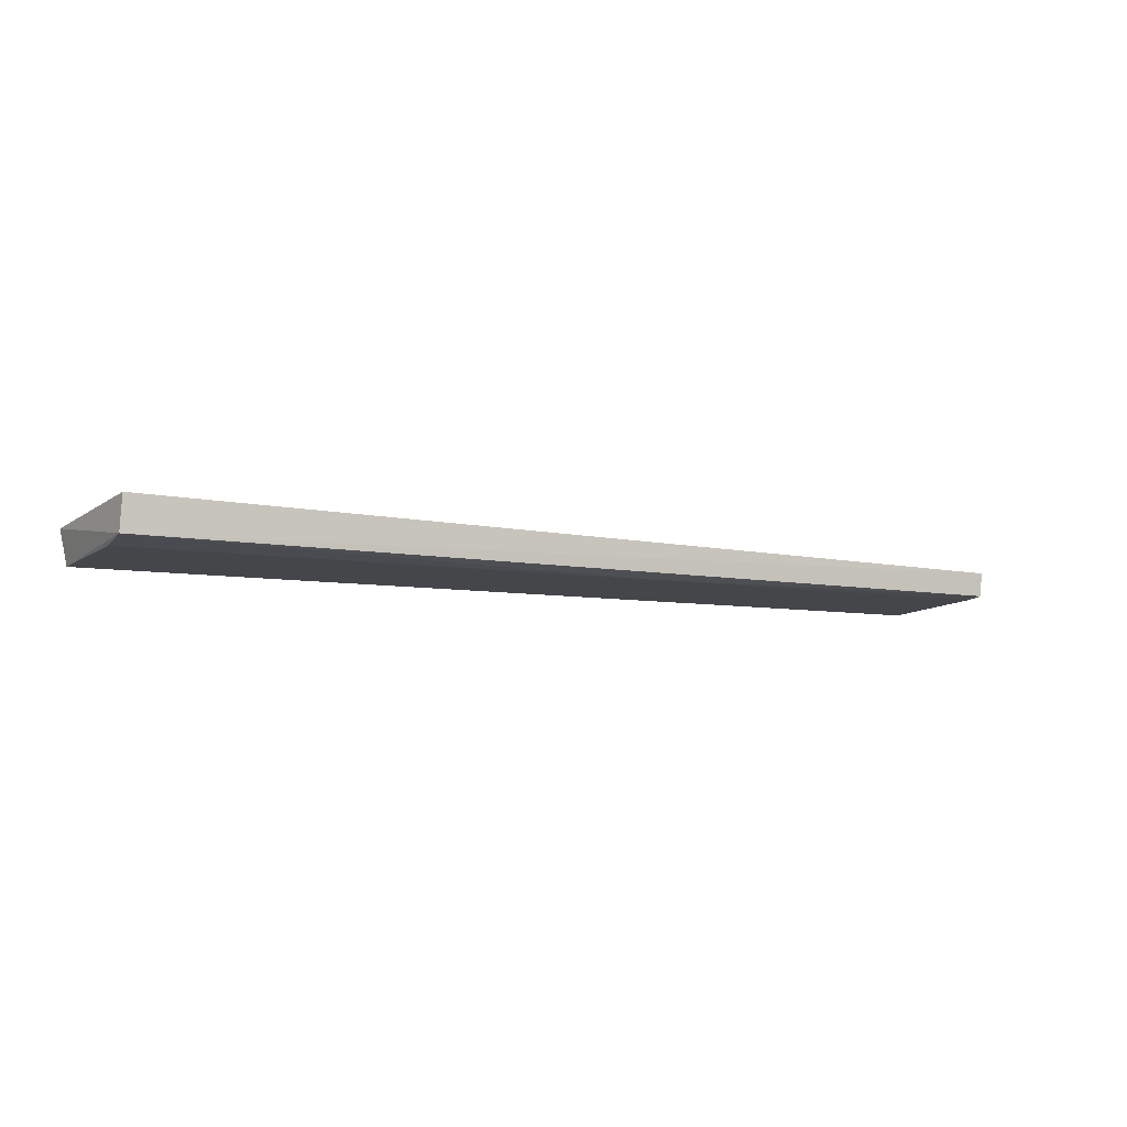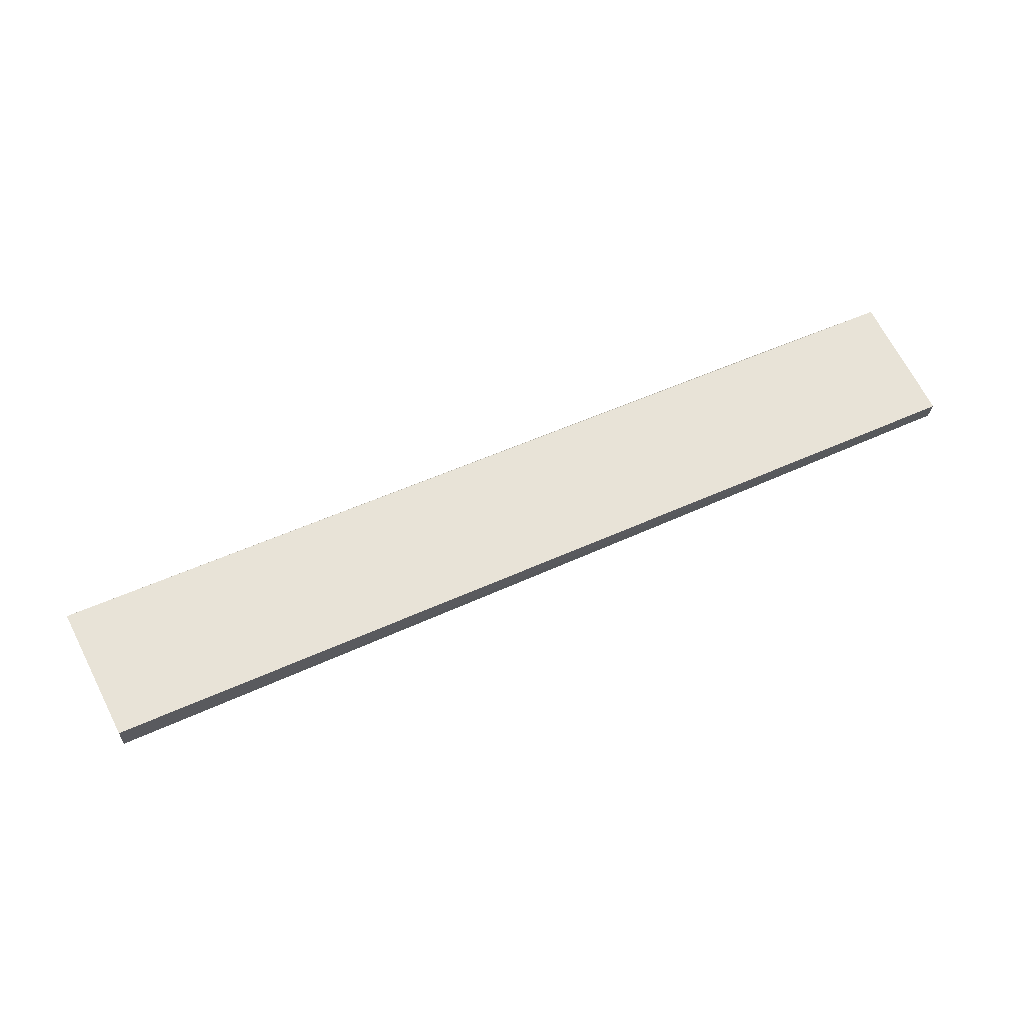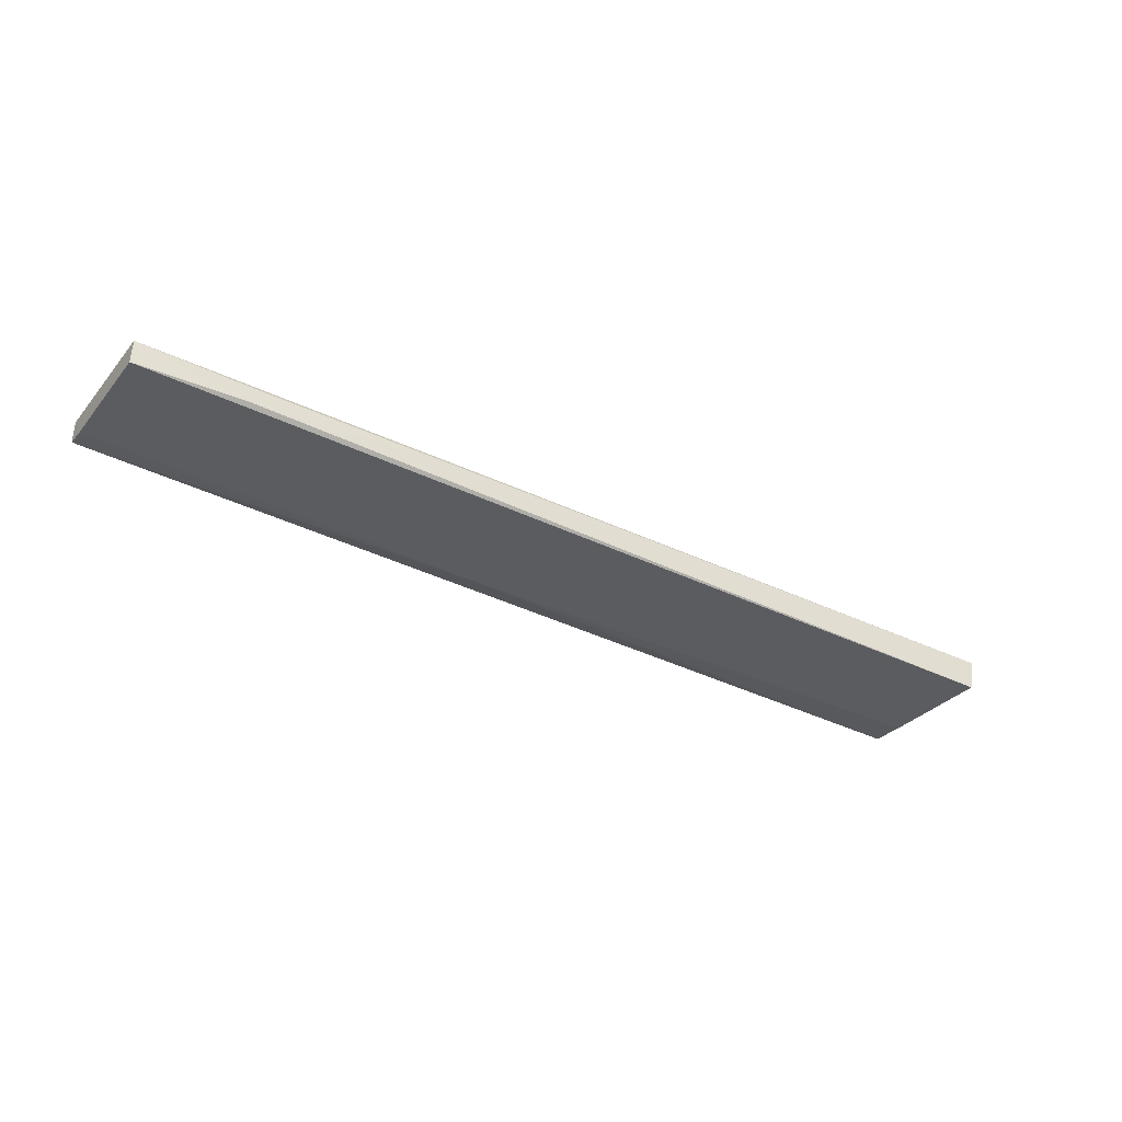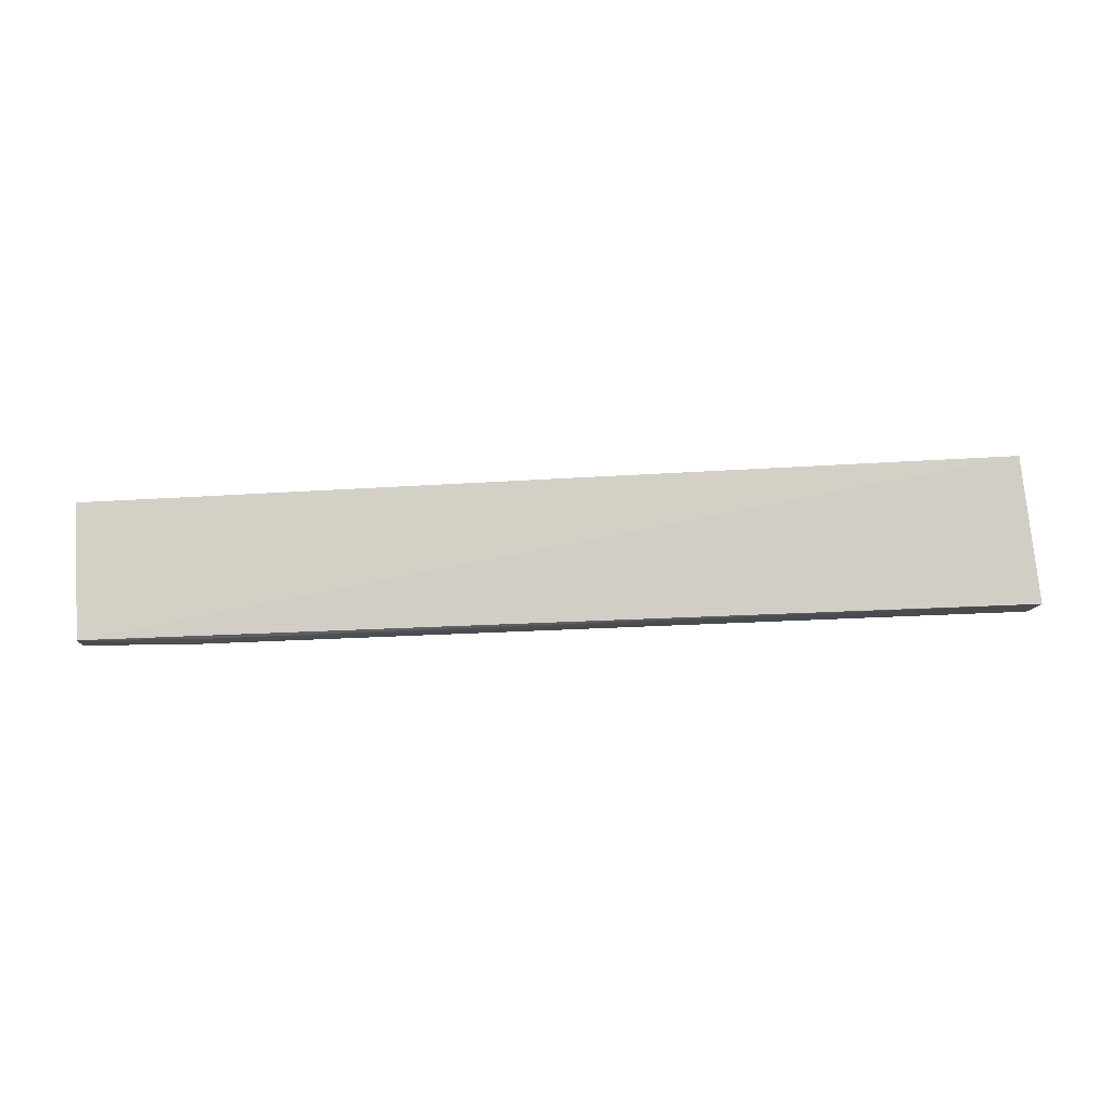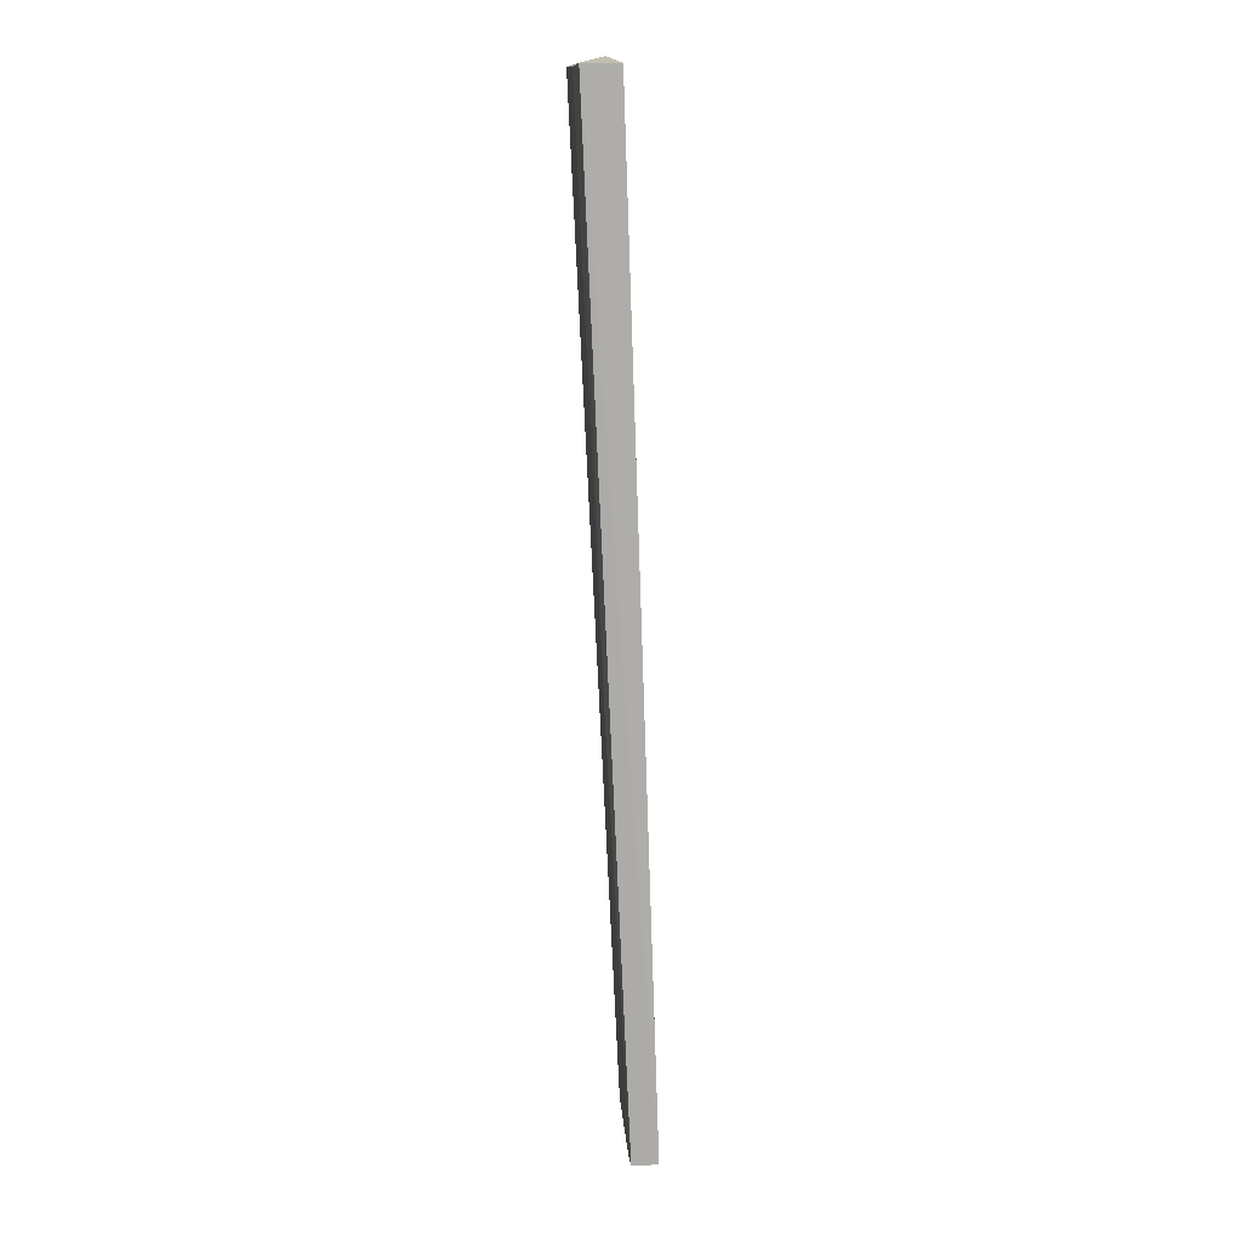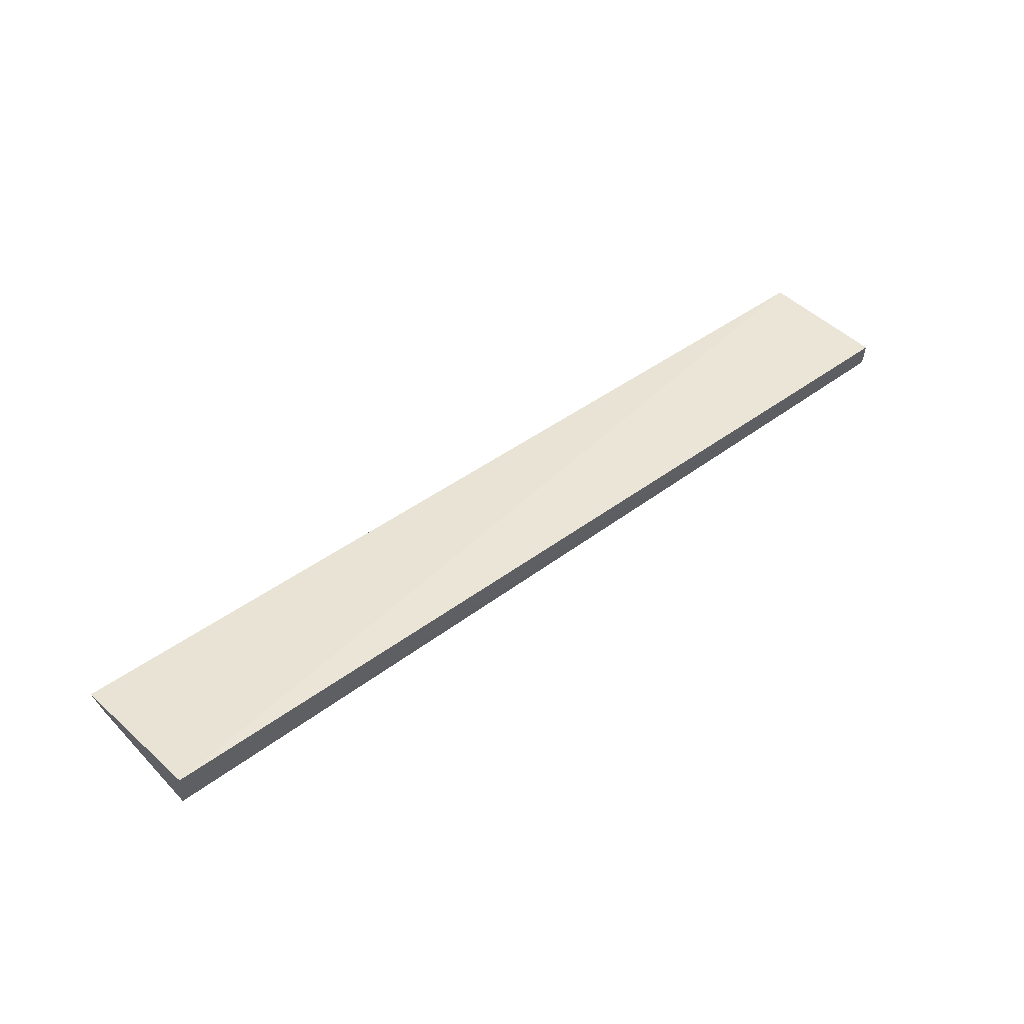
<metadata>
{"format":"obj","ext":"obj","renderer":"f3d","projection":"perspective","resolution":1024,"background":"white","views":[{"elev":-6.6,"azim":149.7,"up":"+Y"},{"elev":65.8,"azim":156.1,"up":"+Y"},{"elev":-37.4,"azim":-32.8,"up":"+Y"},{"elev":76.7,"azim":-2.8,"up":"+Y"},{"elev":-77.0,"azim":92.9,"up":"+Z"},{"elev":49.2,"azim":140.3,"up":"+Y"}]}
</metadata>
<code>
v 0.08574 -0.08874 0.1667
v 0.08459 -0.0942 0.1668
v 0.08438 -0.09203 0.1429
v -0.06773 -0.08897 0.1425
v -0.06767 -0.09049 0.1648
v -0.06772 -0.09333 0.1458
v 0.08405 -0.08642 0.1428
v -0.05042 -0.09393 0.1657
v 0.08402 -0.09301 0.1488
v -0.06773 -0.09295 0.1427
v -0.06774 -0.0946 0.1648
v -0.04752 -0.09093 0.1654
v -0.001464 -0.09331 0.1458
v -0.0187 -0.09075 0.1658
f 1 2 3
f 7 1 3
f 7 3 4
f 7 5 1
f 7 4 5
f 8 2 1
f 9 3 2
f 10 4 3
f 11 5 4
f 11 10 6
f 11 4 10
f 11 8 5
f 11 2 8
f 12 1 5
f 12 5 8
f 13 6 10
f 13 11 6
f 13 9 2
f 13 2 11
f 13 10 3
f 13 3 9
f 14 12 8
f 14 8 1
f 14 1 12

</code>
